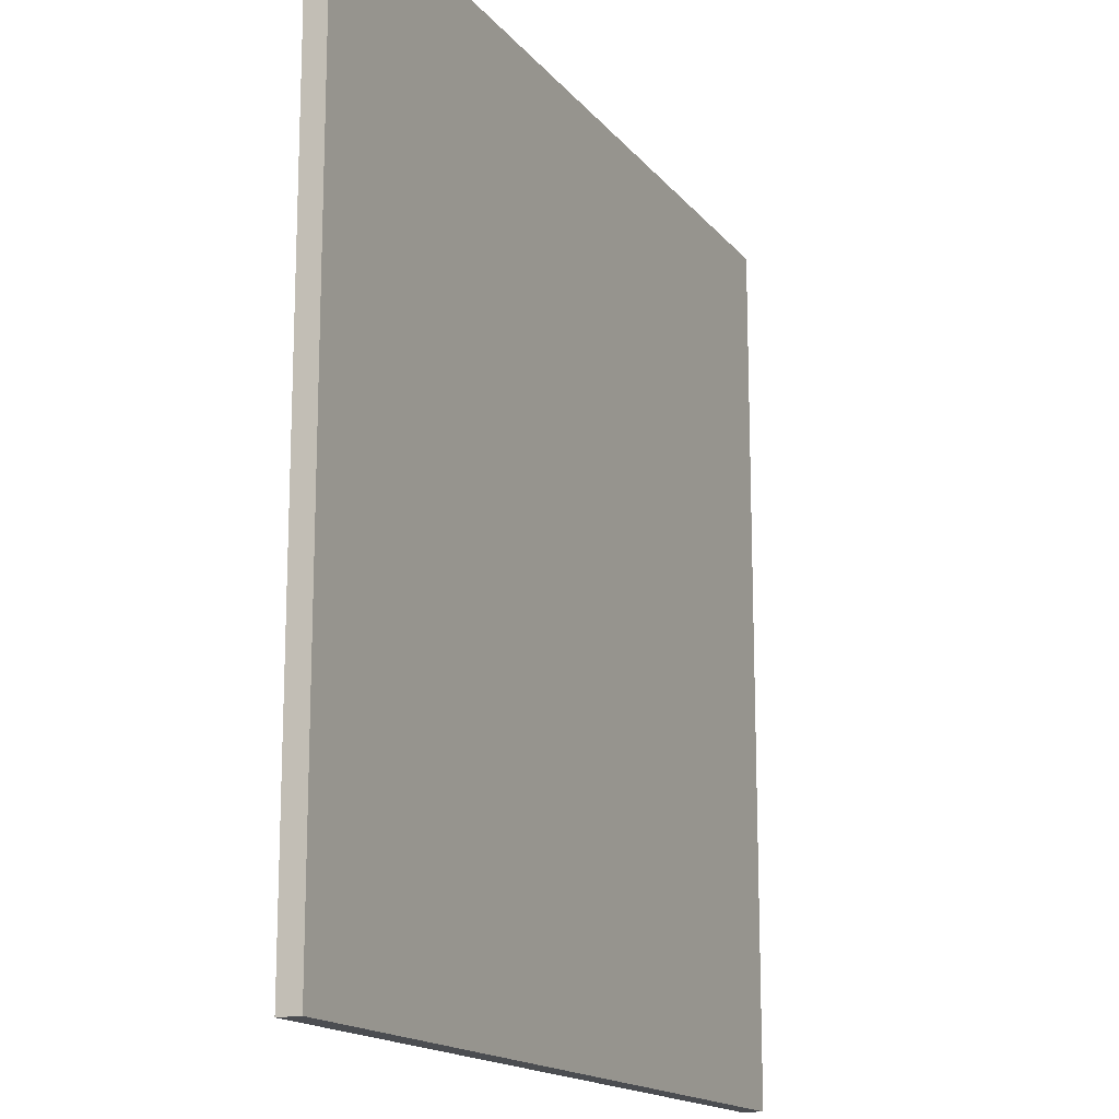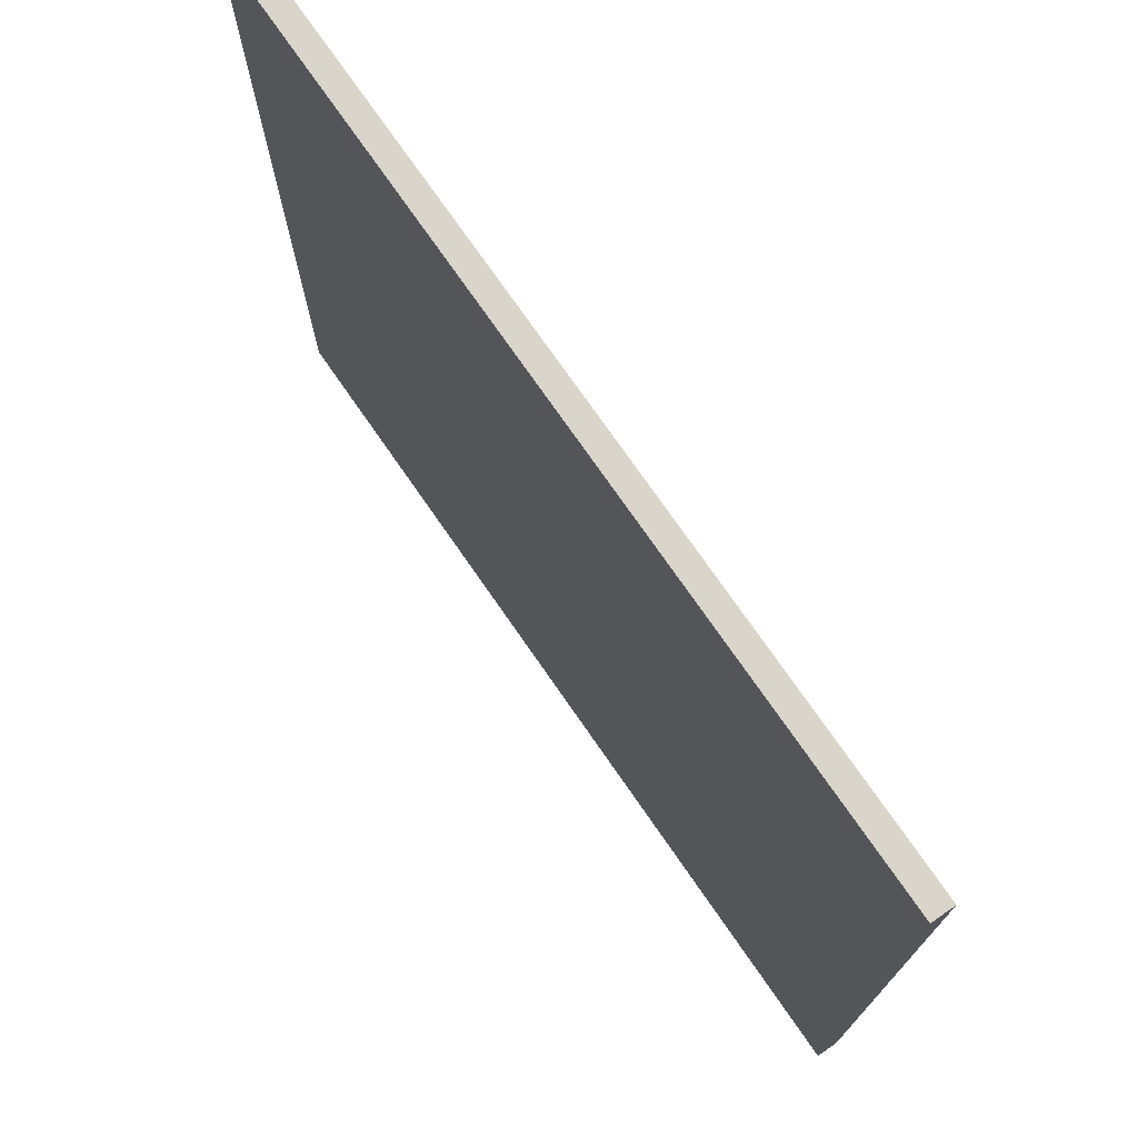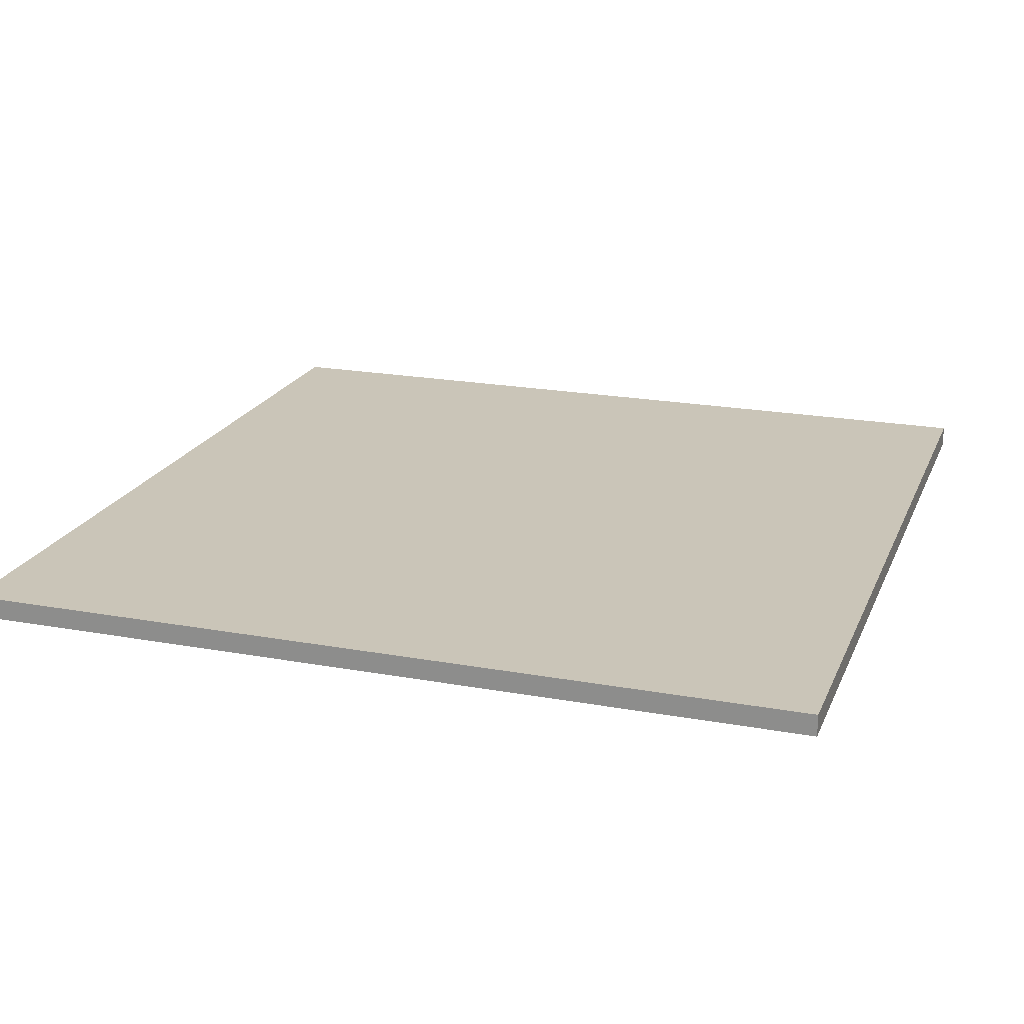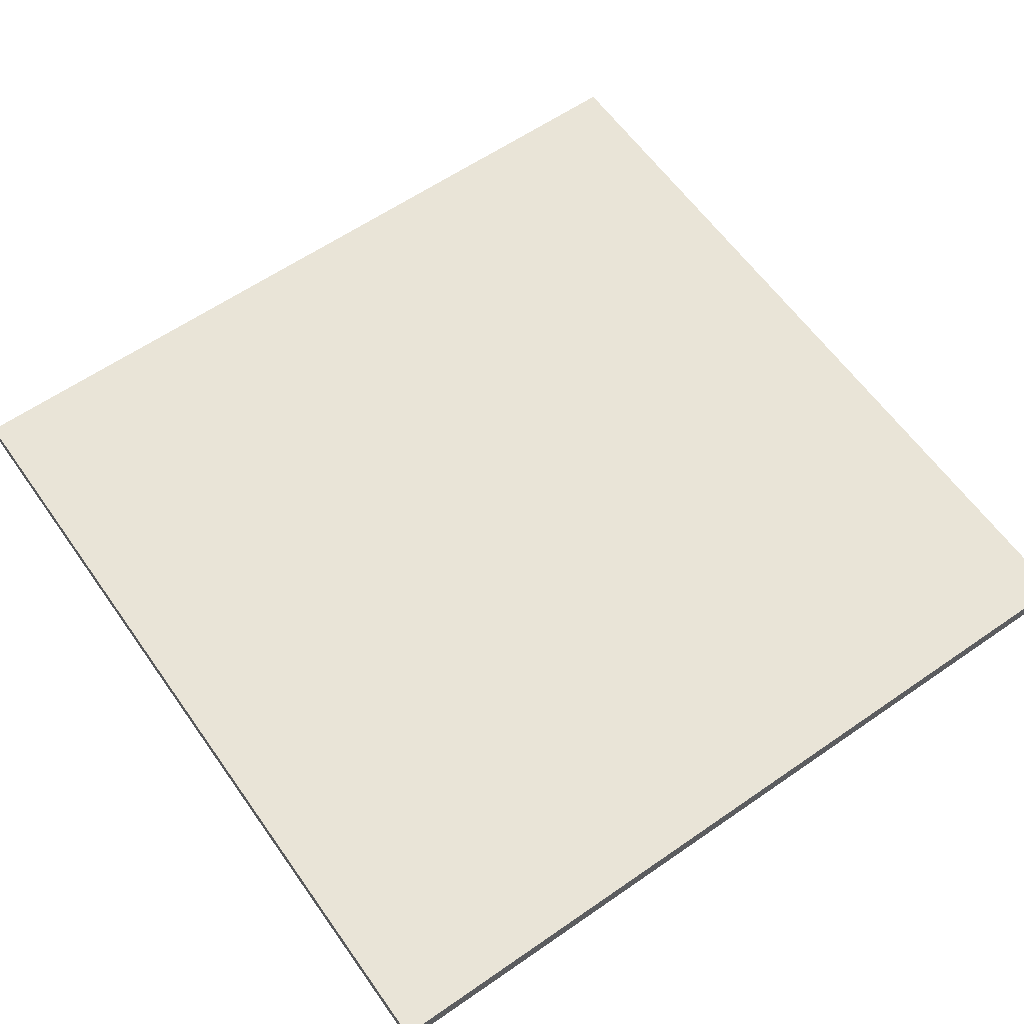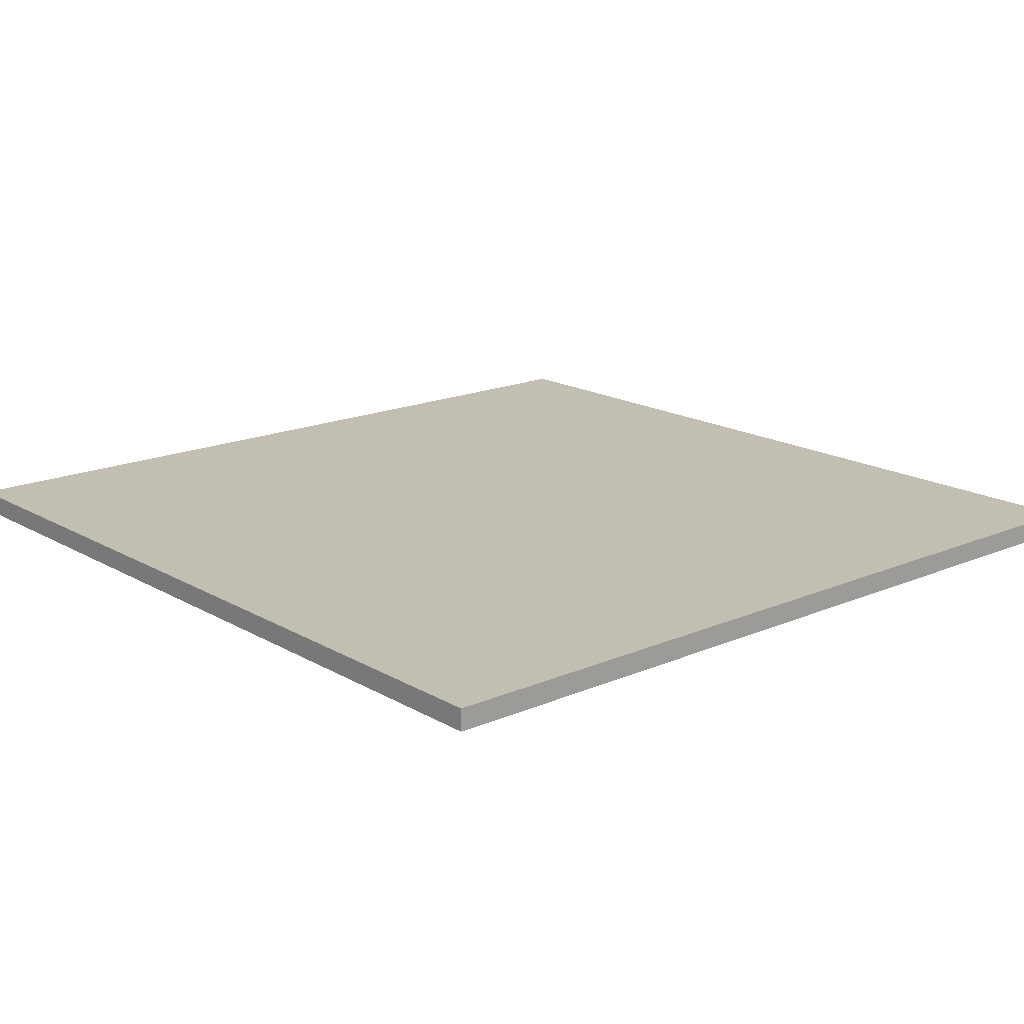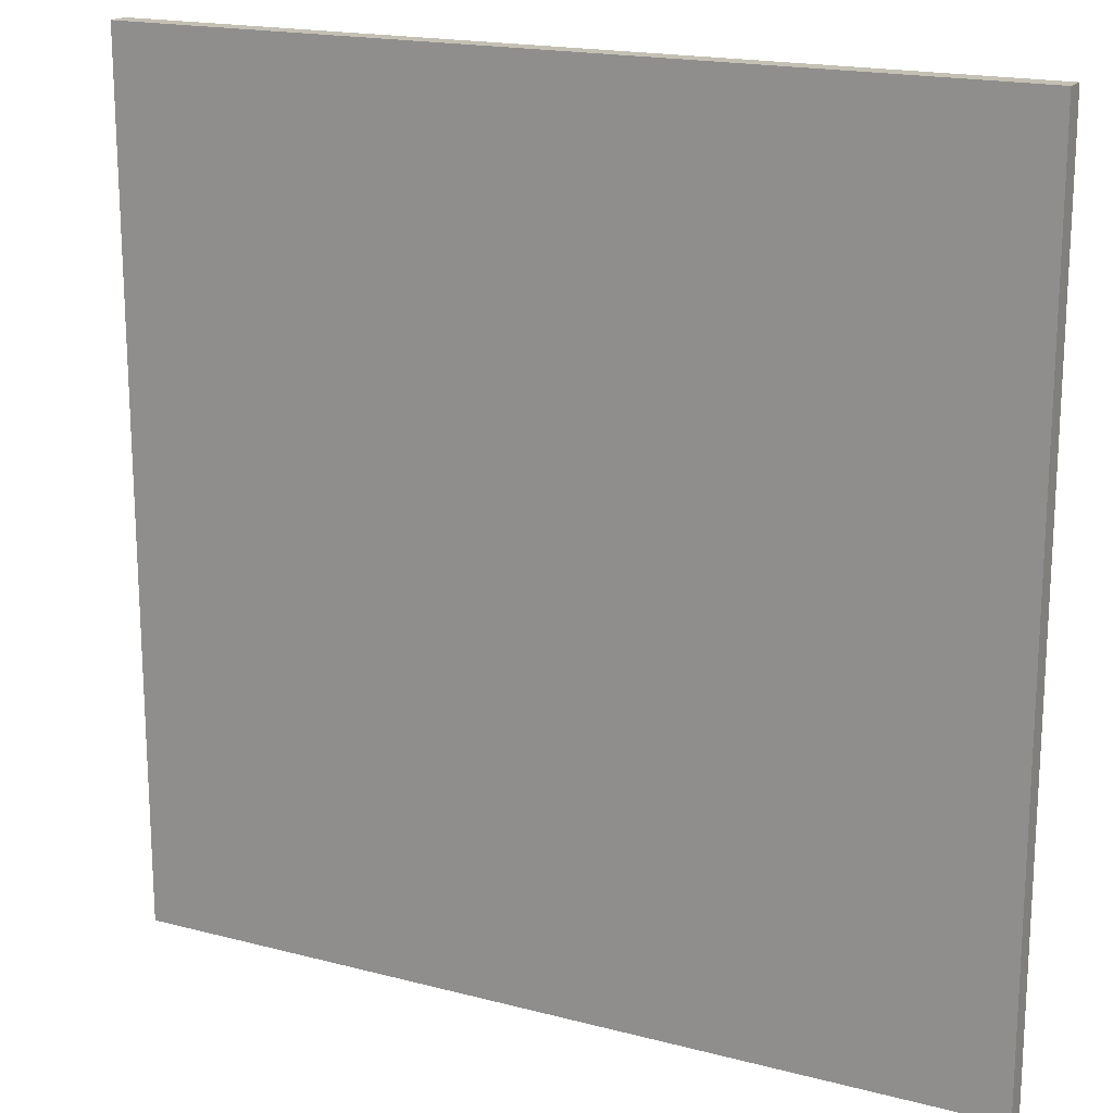
<metadata>
{"format":"obj","ext":"obj","renderer":"f3d","projection":"perspective","resolution":1024,"background":"white","views":[{"elev":-15.9,"azim":115.0,"up":"+Z"},{"elev":74.5,"azim":55.3,"up":"+Z"},{"elev":20.5,"azim":108.4,"up":"+Y"},{"elev":60.9,"azim":144.8,"up":"+Y"},{"elev":17.1,"azim":-40.9,"up":"+Y"},{"elev":18.0,"azim":27.1,"up":"+Z"}]}
</metadata>
<code>
o
v 0 2 0
v 0 2 -4
v 0 2.1 0
v 0 2.1 -4
v 4 2 0
v 4 2 -4
v 4 2.1 0
v 4 2.1 -4
v 0 2 0
v 0 2.1 0
v 4 2 0
v 4 2.1 0
v 0 2 -4
v 0 2.1 -4
v 4 2 -4
v 4 2.1 -4
v 0 2 0
v 4 2 0
v 0.3 2 -0.2
v 0.7 2 -0.2
v 0.3 2 -0.7
v 0.7 2 -0.7
v 2 2 -0.9
v 3.3 2 -0.9
v 2 2 -2
v 3.3 2 -2
v 0.6 2 -2.2
v 1.8 2 -2.2
v 2.7 2 -2.6
v 3.3 2 -2.6
v 2.7 2 -3.1
v 3.3 2 -3.1
v 0.6 2 -3.5
v 1.8 2 -3.5
v 0 2 -4
v 4 2 -4
v 0 2.1 0
v 4 2.1 0
v 0.3 2.1 -0.2
v 0.7 2.1 -0.2
v 0.3 2.1 -0.7
v 0.7 2.1 -0.7
v 2 2.1 -0.9
v 3.3 2.1 -0.9
v 2 2.1 -2
v 3.3 2.1 -2
v 0.6 2.1 -2.2
v 1.8 2.1 -2.2
v 2.7 2.1 -2.6
v 3.3 2.1 -2.6
v 2.7 2.1 -3.1
v 3.3 2.1 -3.1
v 0.6 2.1 -3.5
v 1.8 2.1 -3.5
v 0 2.1 -4
v 4 2.1 -4
f 3 2 1
f 4 2 3
f 5 6 7
f 7 6 8
f 11 10 9
f 12 10 11
f 13 14 15
f 15 14 16
f 19 18 17
f 20 18 19
f 21 19 17
f 21 20 19
f 22 18 20
f 22 20 21
f 23 22 21
f 23 18 22
f 24 18 23
f 25 23 21
f 25 24 23
f 26 18 24
f 26 24 25
f 27 25 21
f 27 26 25
f 28 26 27
f 29 26 28
f 30 18 26
f 30 26 29
f 31 29 28
f 31 30 29
f 32 18 30
f 32 30 31
f 33 27 21
f 33 28 27
f 34 31 28
f 34 28 33
f 34 32 31
f 35 21 17
f 35 33 21
f 35 34 33
f 36 32 34
f 36 34 35
f 36 18 32
f 37 38 39
f 39 38 40
f 37 39 41
f 39 40 41
f 40 38 42
f 41 40 42
f 41 42 43
f 42 38 43
f 43 38 44
f 41 43 45
f 43 44 45
f 44 38 46
f 45 44 46
f 41 45 47
f 45 46 47
f 47 46 48
f 48 46 49
f 46 38 50
f 49 46 50
f 48 49 51
f 49 50 51
f 50 38 52
f 51 50 52
f 41 47 53
f 47 48 53
f 48 51 54
f 53 48 54
f 51 52 54
f 37 41 55
f 41 53 55
f 53 54 55
f 54 52 56
f 55 54 56
f 52 38 56

</code>
